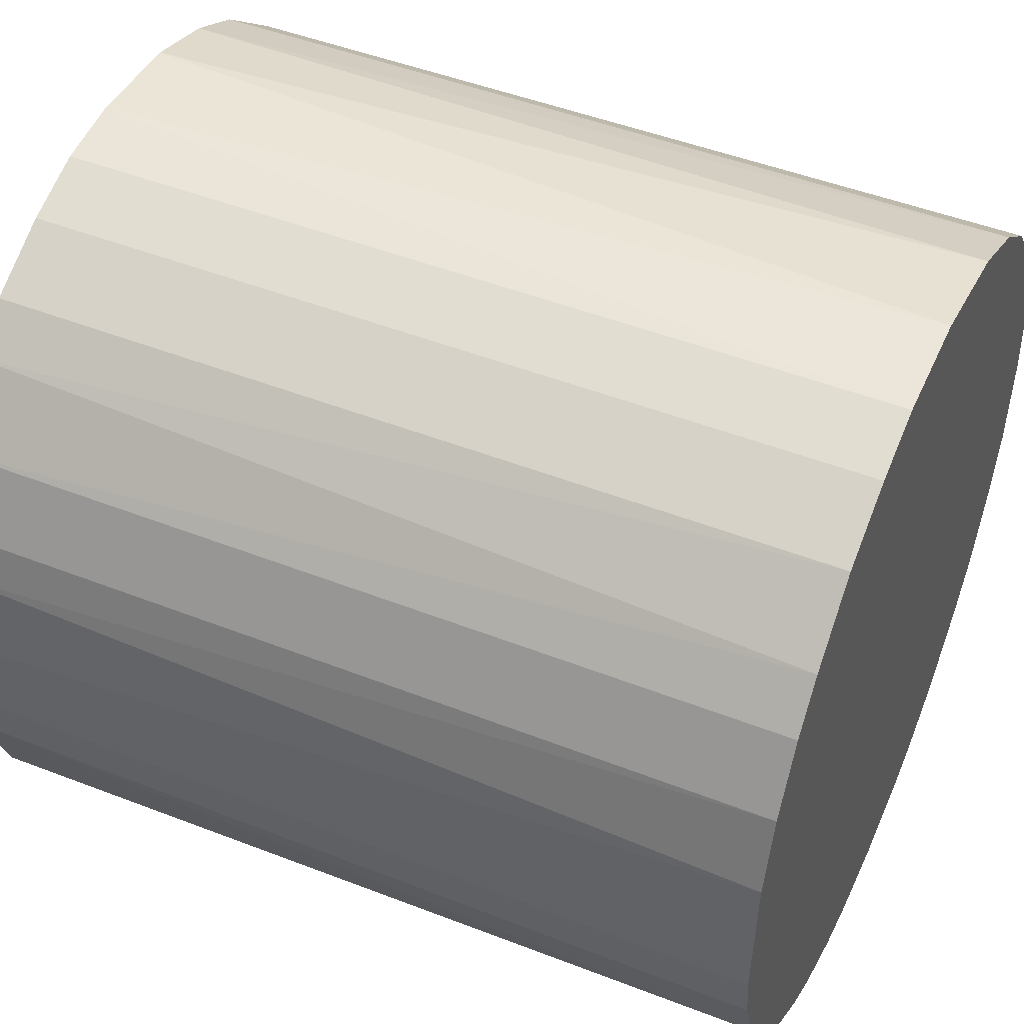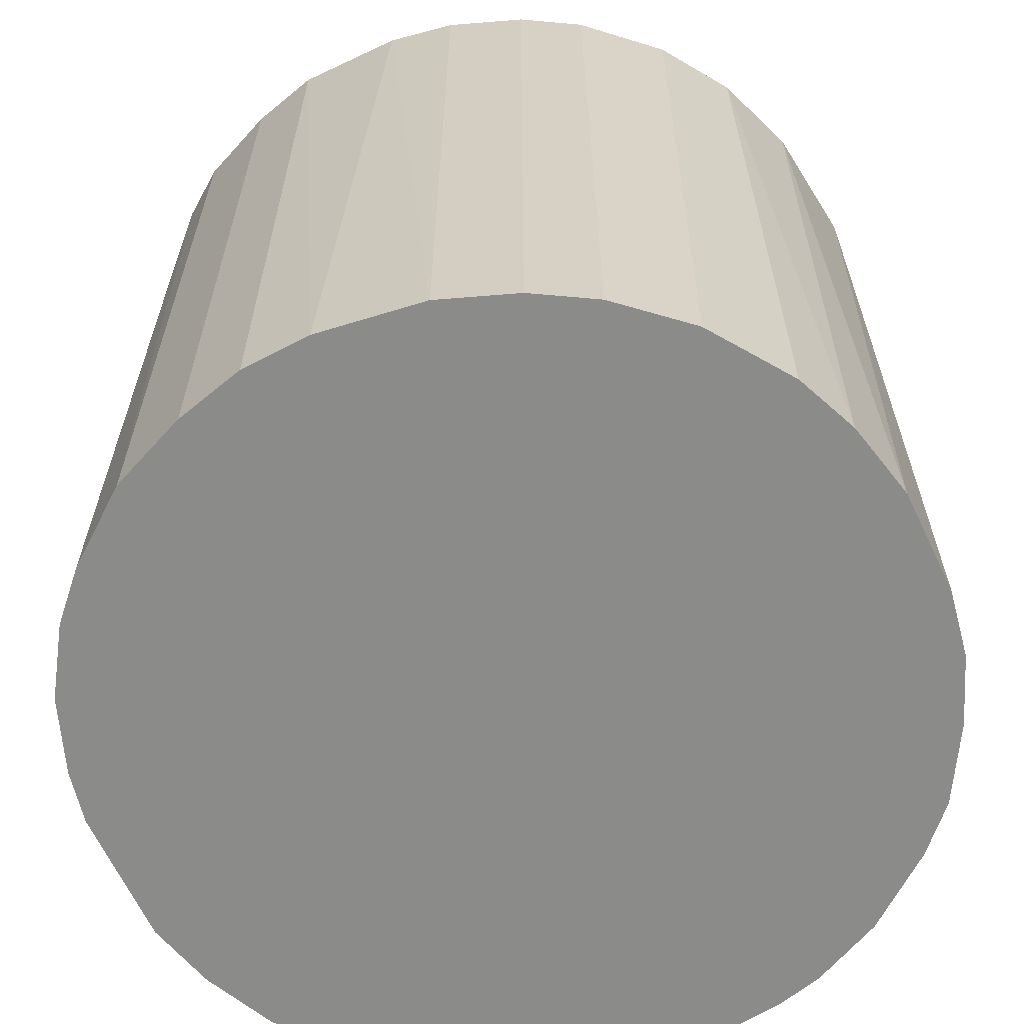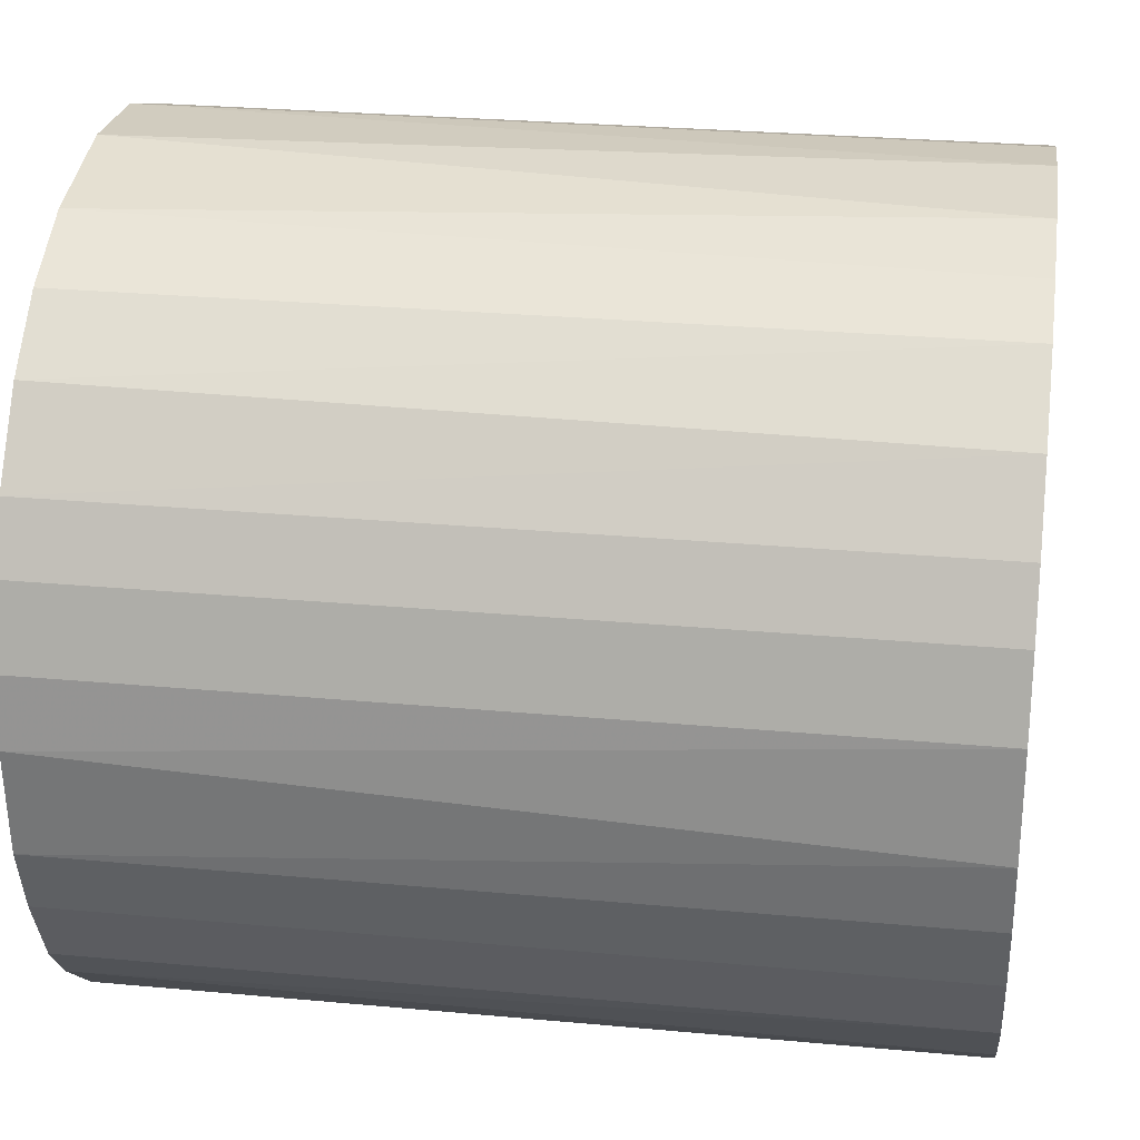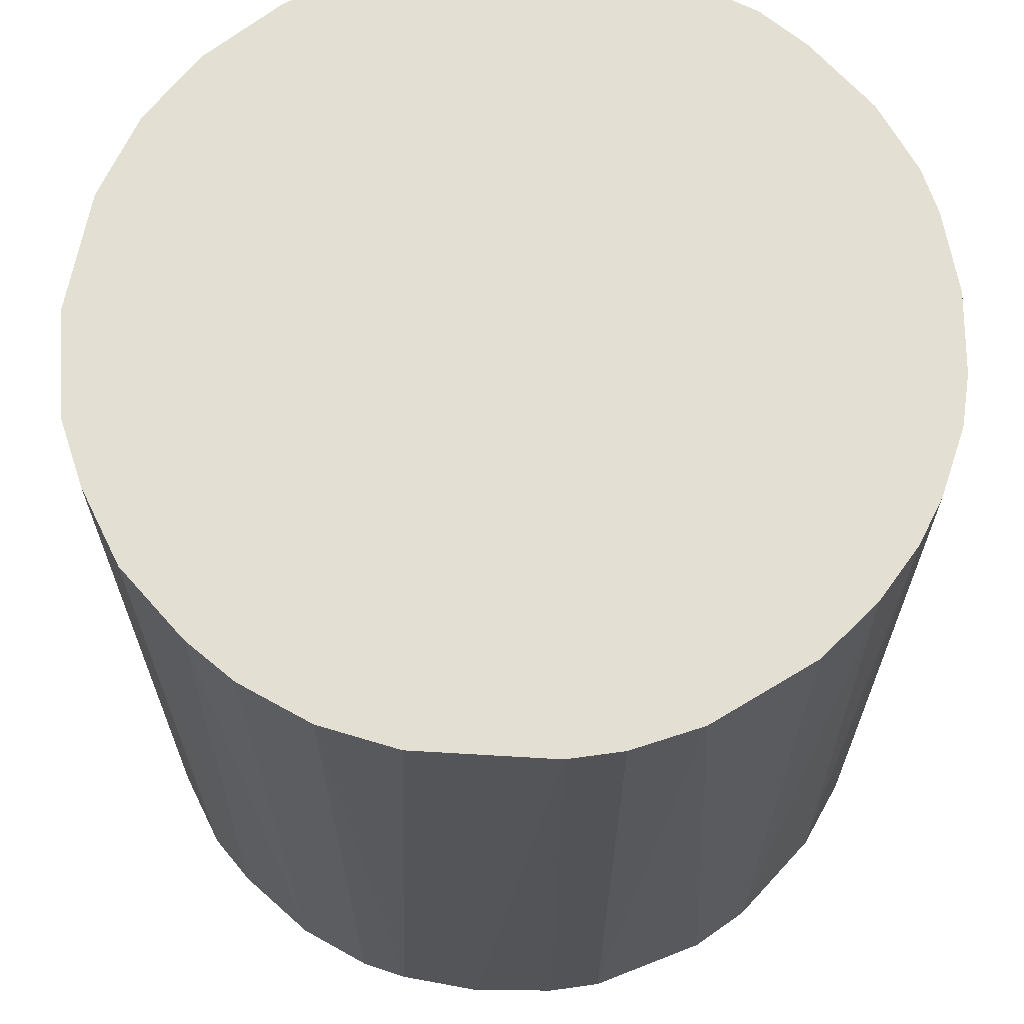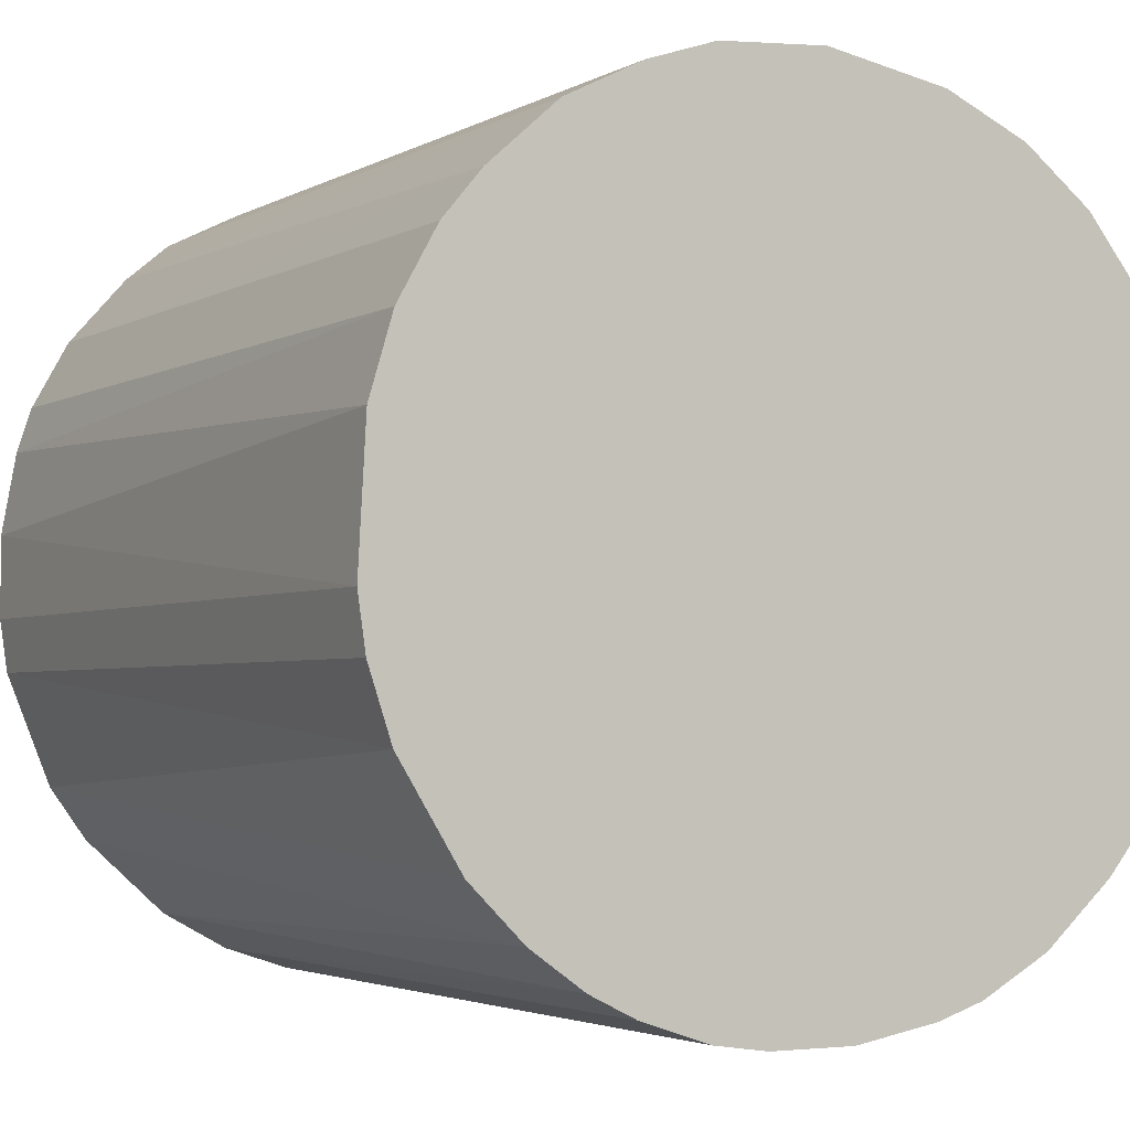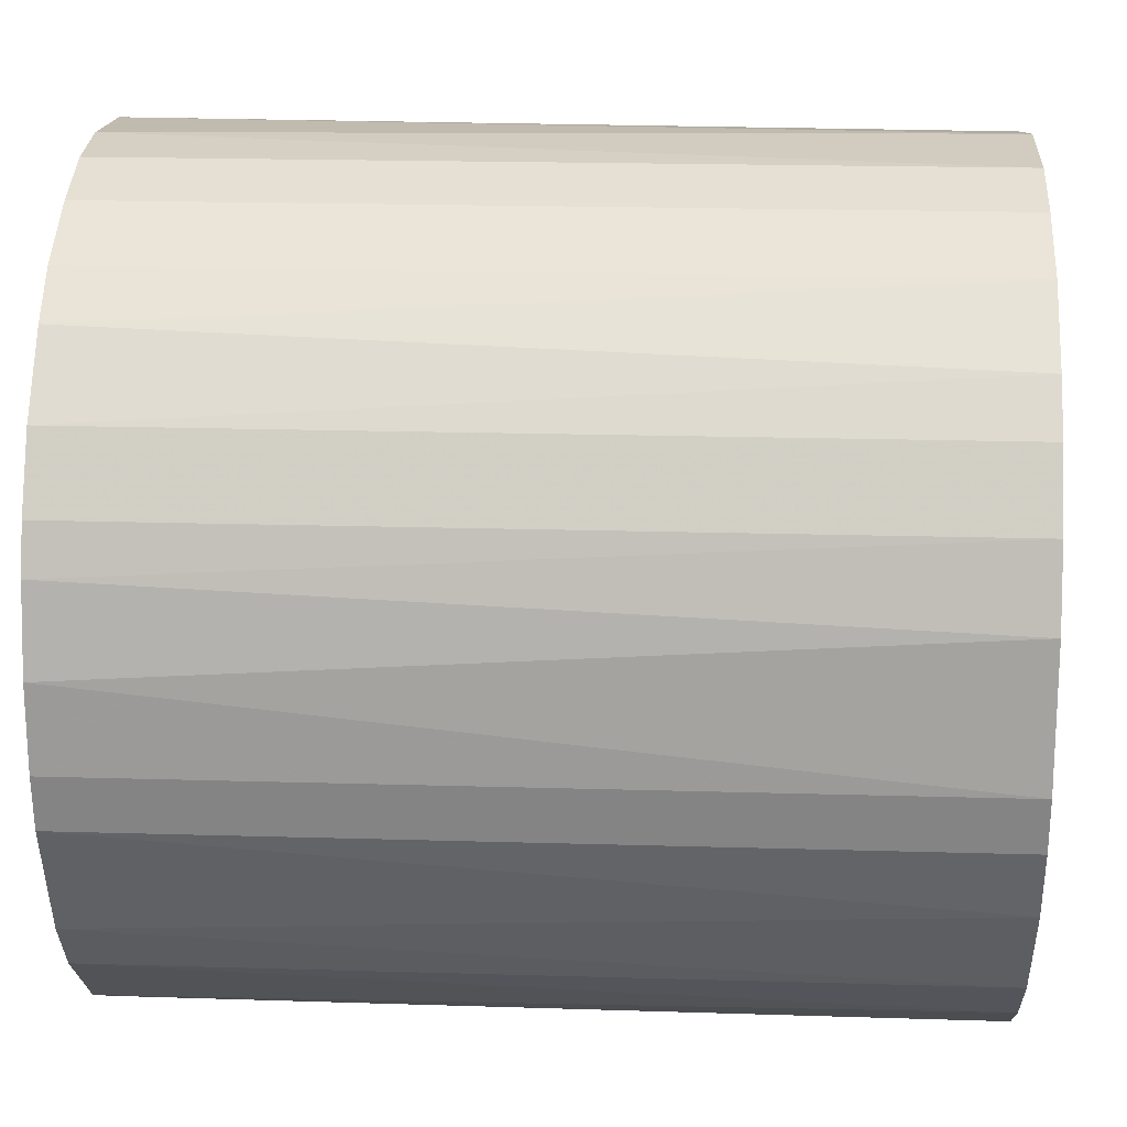
<metadata>
{"format":"obj","ext":"obj","renderer":"f3d","projection":"perspective","resolution":1024,"background":"white","views":[{"elev":47.2,"azim":-66.0,"up":"+Y"},{"elev":-63.7,"azim":111.4,"up":"+Z"},{"elev":27.9,"azim":98.0,"up":"+Y"},{"elev":66.4,"azim":-89.8,"up":"+Z"},{"elev":-3.0,"azim":-29.1,"up":"+Y"},{"elev":20.0,"azim":-86.9,"up":"+Y"}]}
</metadata>
<code>
o convex_0
v -0.02607 -0.002829 -0.02663
v 0.02622 0.001036 0.02663
v 0.02573 0.005397 0.02663
v 0.02573 0.005397 -0.02663
v 0.005883 -0.02559 -0.02663
v -0.01687 -0.02026 0.02663
v -0.01009 0.02428 0.02663
v 0.005397 0.02573 -0.02663
v 0.01508 -0.02171 0.02663
v -0.02559 0.005878 0.02663
v -0.01784 0.01944 -0.02663
v 0.01412 0.02234 0.02663
v 0.02186 -0.01494 -0.02663
v -0.01494 -0.02171 -0.02663
v -0.002829 -0.02607 0.02663
v 0.01896 0.01847 -0.02663
v -0.02413 -0.01058 0.02663
v 0.02428 -0.01009 0.02663
v -0.01929 0.01798 0.02663
v -0.02413 0.01072 -0.02663
v -0.005736 0.02573 -0.02663
v 0.001041 0.02622 0.02663
v -0.02268 -0.01348 -0.02663
v 0.02573 -0.005731 -0.02663
v 0.02235 0.01411 0.02663
v -0.006218 -0.02559 -0.02663
v 0.01508 -0.02171 -0.02663
v 0.007818 -0.0251 0.02663
v -0.01058 -0.02413 0.02663
v -0.02607 -0.002829 0.02663
v 0.01944 -0.01784 0.02663
v 0.02428 0.01024 -0.02663
v 0.01412 0.02234 -0.02663
v -0.01494 0.02186 -0.02663
v 0.008786 0.02477 0.02663
v -0.02171 0.01508 0.02663
v -0.02607 0.00249 -0.02663
v -0.02026 -0.01687 0.02663
v -0.02559 -0.006218 -0.02663
v -0.01494 0.02186 0.02663
v 0.01847 0.01895 0.02663
v 0.01073 -0.02413 -0.02663
v -0.02026 -0.01687 -0.02663
v -0.005736 0.02573 0.02663
v 0.002495 -0.02607 -0.02663
v 0.02573 -0.005731 0.02663
v -0.02171 0.01508 -0.02663
v -0.001375 0.02622 -0.02663
v 0.02622 -0.001375 -0.02663
v 0.002495 -0.02607 0.02663
v -0.02413 0.01072 0.02663
v 0.01024 0.02428 -0.02663
v 0.02186 -0.01494 0.02663
v 0.02235 0.01411 -0.02663
v -0.01058 -0.02413 -0.02663
v 0.01799 -0.01929 -0.02663
v 0.02428 0.01024 0.02663
v 0.02428 -0.01009 -0.02663
v -0.01009 0.02428 -0.02663
v 0.01073 -0.02413 0.02663
v -0.006218 -0.02559 0.02663
v -0.01348 -0.02268 0.02663
v -0.02559 -0.006218 0.02663
v -0.0251 0.007818 -0.02663
f 51 20 64
f 3 2 4
f 1 4 5
f 2 3 6
f 6 3 7
f 4 1 8
f 2 6 9
f 6 7 10
f 8 1 11
f 7 3 12
f 5 4 13
f 1 5 14
f 9 6 15
f 4 8 16
f 6 10 17
f 2 9 18
f 10 7 19
f 11 1 20
f 8 11 21
f 7 12 22
f 1 14 23
f 13 4 24
f 12 3 25
f 14 5 26
f 5 13 27
f 9 15 28
f 15 6 29
f 17 10 30
f 18 9 31
f 3 4 32
f 4 16 32
f 16 8 33
f 21 11 34
f 22 12 35
f 8 22 35
f 10 19 36
f 20 1 37
f 1 30 37
f 30 10 37
f 6 17 38
f 17 23 38
f 1 23 39
f 23 17 39
f 30 1 39
f 19 7 40
f 11 19 40
f 7 34 40
f 34 11 40
f 12 25 41
f 25 16 41
f 33 12 41
f 16 33 41
f 5 27 42
f 27 9 42
f 28 5 42
f 14 6 43
f 23 14 43
f 6 38 43
f 38 23 43
f 21 7 44
f 7 22 44
f 26 5 45
f 15 26 45
f 2 18 46
f 18 24 46
f 19 11 47
f 11 20 47
f 36 19 47
f 20 36 47
f 8 21 48
f 22 8 48
f 21 44 48
f 44 22 48
f 4 2 49
f 24 4 49
f 2 46 49
f 46 24 49
f 5 28 50
f 28 15 50
f 45 5 50
f 15 45 50
f 10 36 51
f 36 20 51
f 33 8 52
f 12 33 52
f 35 12 52
f 8 35 52
f 13 18 53
f 18 31 53
f 31 13 53
f 16 25 54
f 32 16 54
f 25 32 54
f 14 26 55
f 26 29 55
f 9 27 56
f 27 13 56
f 31 9 56
f 13 31 56
f 25 3 57
f 3 32 57
f 32 25 57
f 18 13 58
f 13 24 58
f 24 18 58
f 7 21 59
f 34 7 59
f 21 34 59
f 9 28 60
f 42 9 60
f 28 42 60
f 26 15 61
f 15 29 61
f 29 26 61
f 6 14 62
f 29 6 62
f 14 55 62
f 55 29 62
f 17 30 63
f 39 17 63
f 30 39 63
f 20 37 64
f 37 10 64
f 10 51 64

</code>
